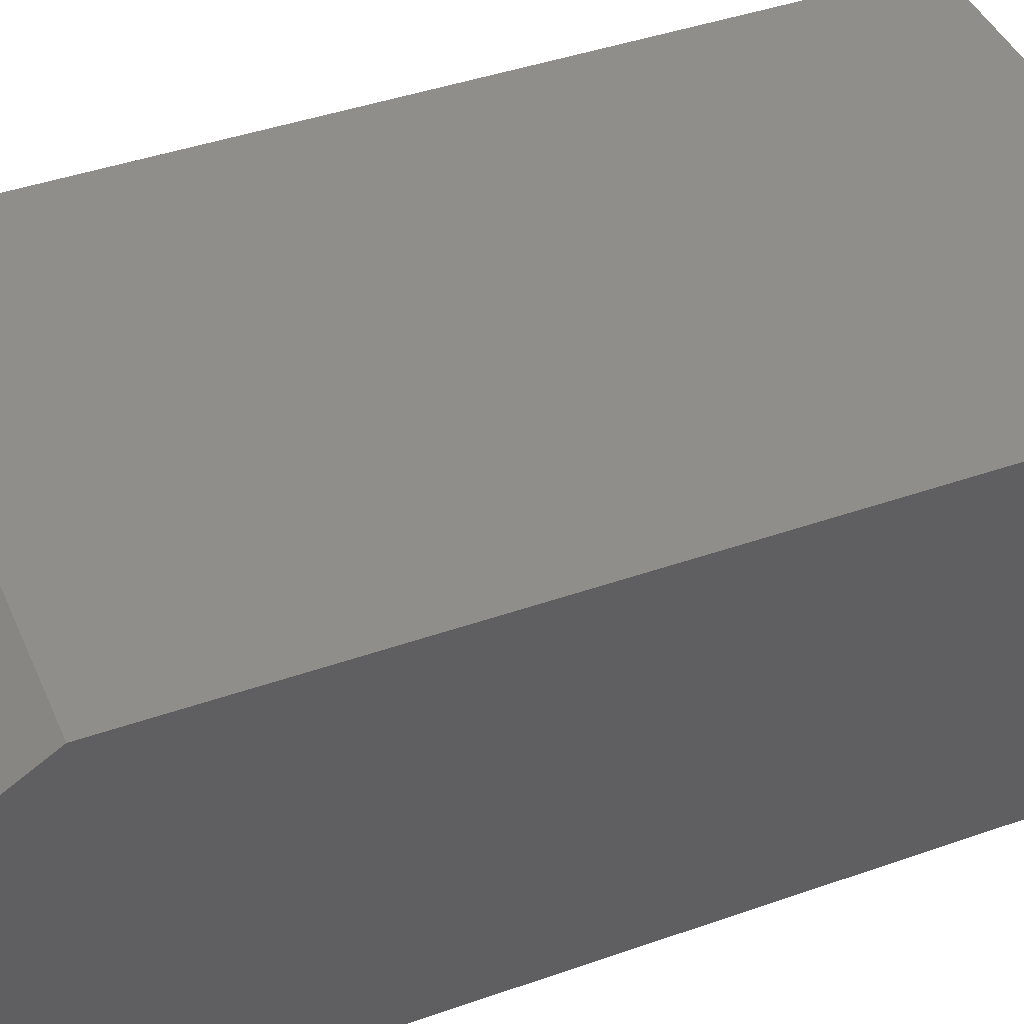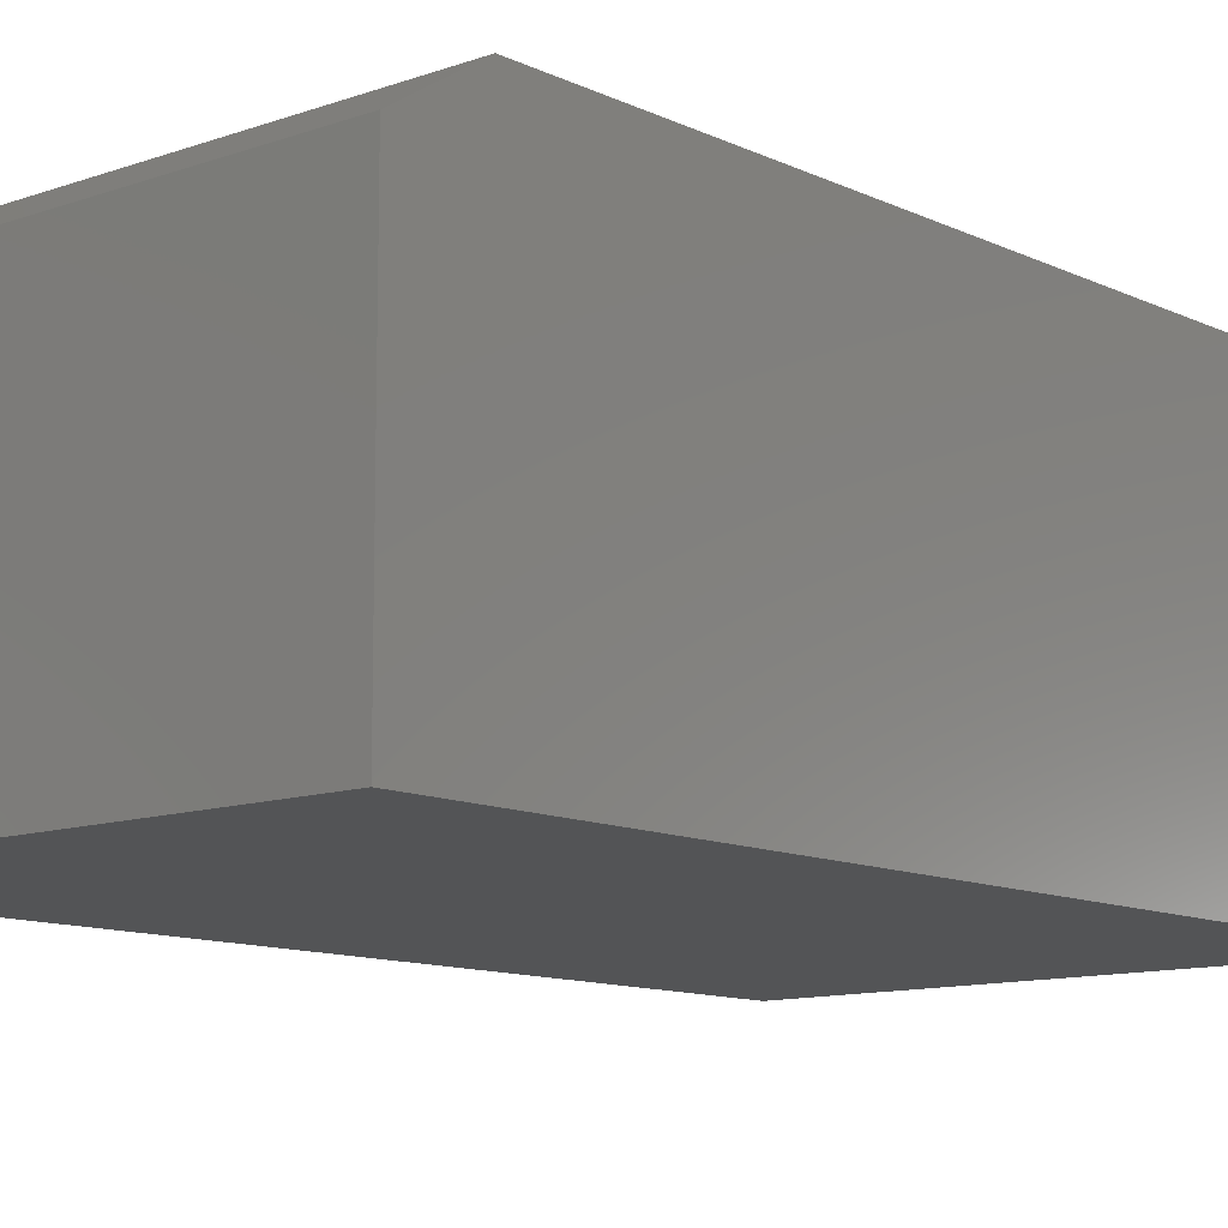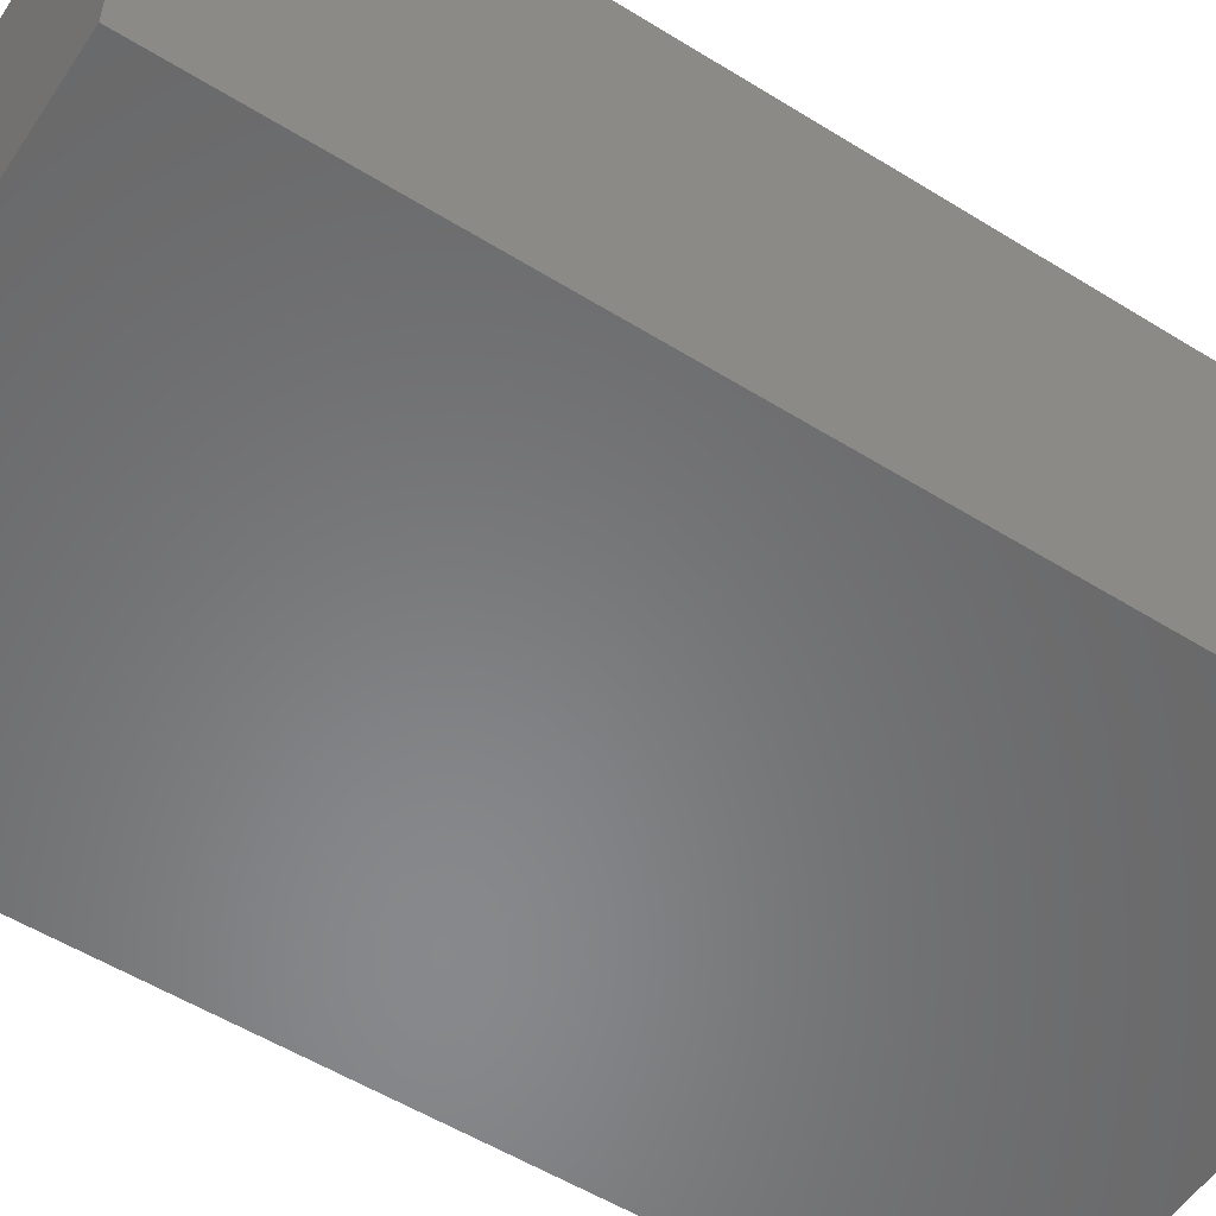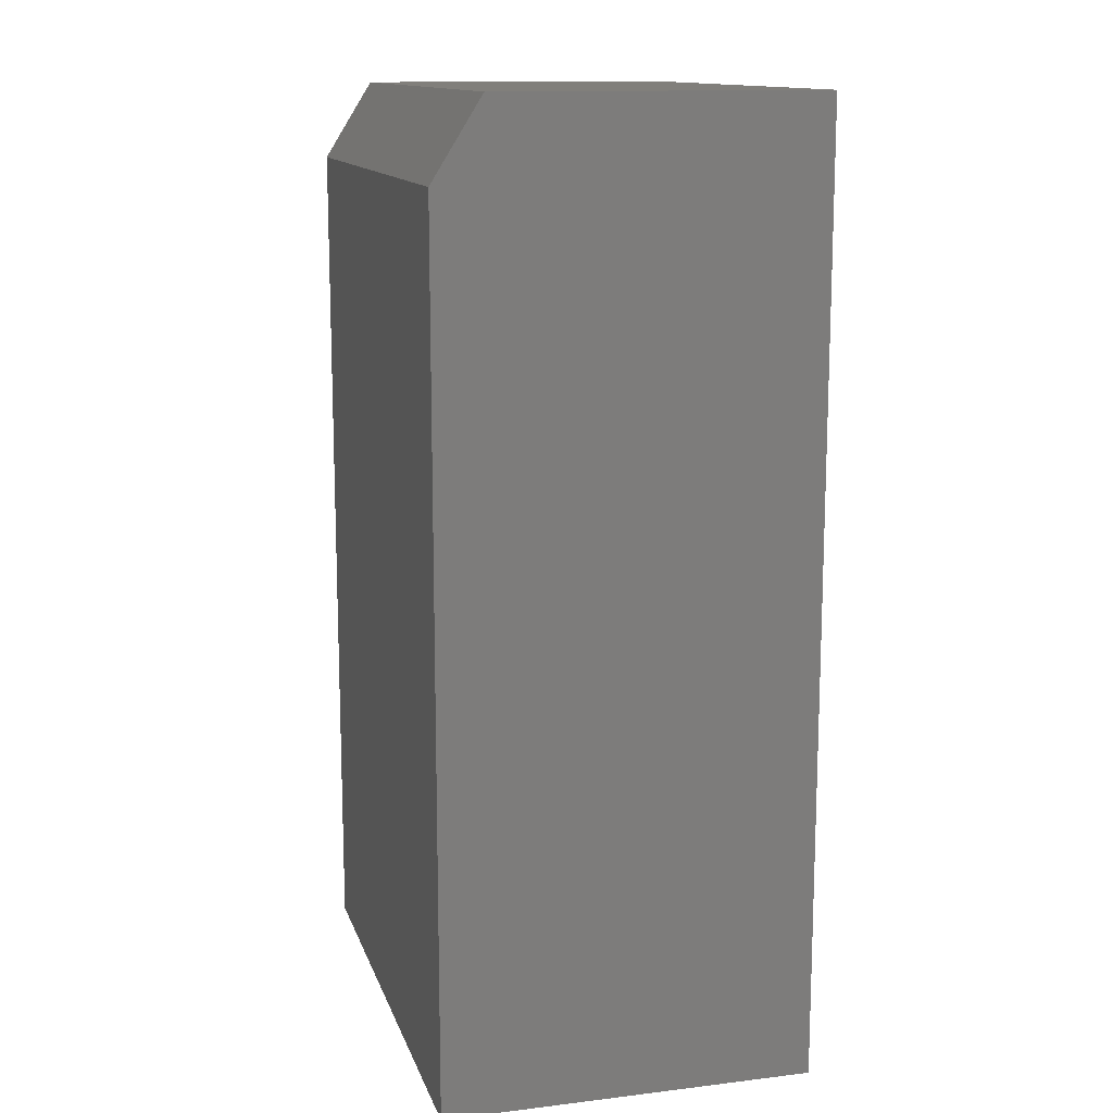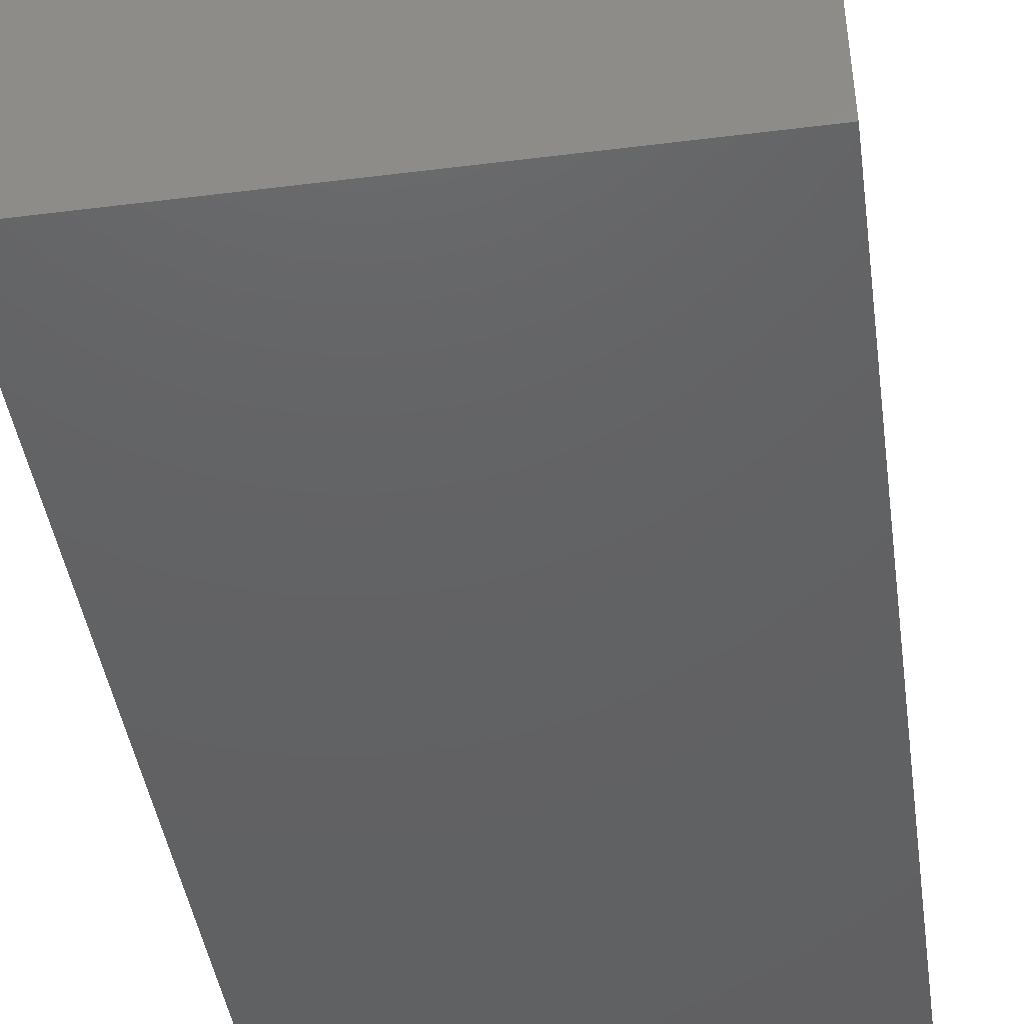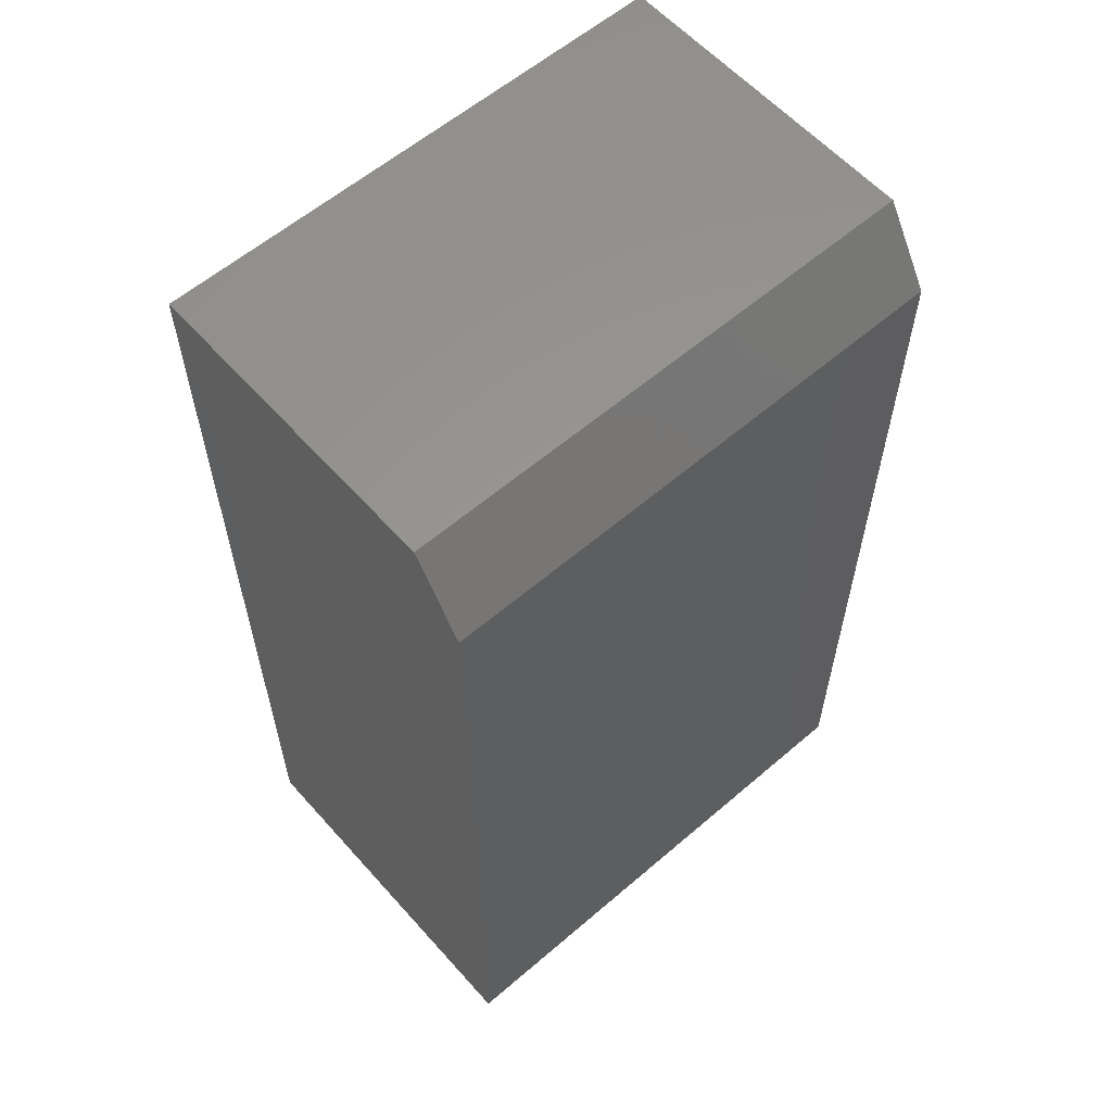
<metadata>
{"format":"stl","ext":"stl","renderer":"f3d","projection":"perspective","resolution":1024,"background":"white","views":[{"elev":43.0,"azim":-112.6,"up":"+Z"},{"elev":-11.2,"azim":-139.0,"up":"+Z"},{"elev":-54.9,"azim":56.8,"up":"+Z"},{"elev":13.3,"azim":74.8,"up":"+Y"},{"elev":-44.1,"azim":8.3,"up":"+Z"},{"elev":59.3,"azim":-41.4,"up":"+Y"}]}
</metadata>
<code>
# stl→obj: 10 verts, 16 faces
v -0.2109 0 -0.1484
v -0.2109 1.41e-17 0.1056
v 0.2109 2.342e-17 -0.1484
v 0.2109 3.752e-17 0.1056
v 0.2109 -0.0625 0.1447
v -0.2109 -0.0625 0.1447
v 0.2109 -0.75 0.1447
v -0.2109 -0.75 0.1447
v 0.2109 -0.75 -0.1484
v -0.2109 -0.75 -0.1484
f 1 2 3
f 3 2 4
f 5 6 7
f 7 6 8
f 7 9 5
f 5 9 3
f 5 3 4
f 10 8 1
f 1 8 6
f 1 6 2
f 5 4 6
f 6 4 2
f 10 9 8
f 8 9 7
f 1 3 10
f 10 3 9

</code>
